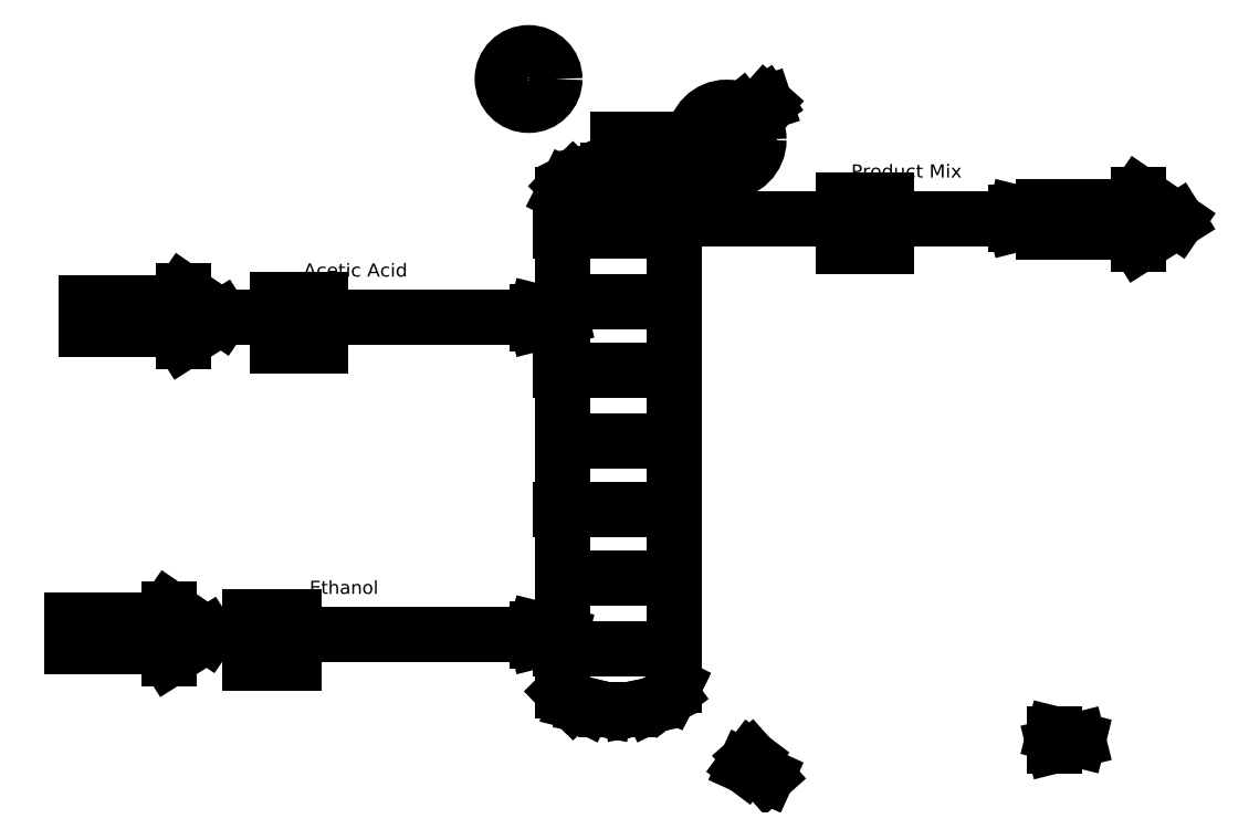
<metadata>
{"format":"dxf","ext":"dxf","renderer":"ezdxf+matplotlib","layout":"modelspace","background":"white","min_lineweight":24,"dpi":150}
</metadata>
<code>
0
SECTION
2
ENTITIES
0
LINE
8
FS_OBJECT
10
8042
20
6086
11
8050
21
6086
0
LINE
8
FS_OBJECT
10
7975
20
6093
11
8023
21
6093
0
LINE
8
FS_OBJECT
10
8023
20
6093
11
8023
21
6099
0
LINE
8
FS_OBJECT
10
8023
20
6099
11
8042
21
6086
0
LINE
8
FS_OBJECT
10
8042
20
6086
11
8023
21
6074
0
LINE
8
FS_OBJECT
10
8023
20
6074
11
8023
21
6080
0
LINE
8
FS_OBJECT
10
8023
20
6080
11
7975
21
6080
0
LINE
8
FS_OBJECT
10
7975
20
6080
11
7975
21
6093
0
LINE
8
FS_OBJECT
10
8035
20
5929
11
8043
21
5929
0
LINE
8
FS_OBJECT
10
7968
20
5936
11
8016
21
5936
0
LINE
8
FS_OBJECT
10
8016
20
5936
11
8016
21
5942
0
LINE
8
FS_OBJECT
10
8016
20
5942
11
8035
21
5929
0
LINE
8
FS_OBJECT
10
8035
20
5929
11
8016
21
5917
0
LINE
8
FS_OBJECT
10
8016
20
5917
11
8016
21
5923
0
LINE
8
FS_OBJECT
10
8016
20
5923
11
7968
21
5923
0
LINE
8
FS_OBJECT
10
7968
20
5923
11
7968
21
5936
0
LINE
8
FS_OBJECT
10
8441
20
6134
11
8449
21
6134
0
LINE
8
FS_OBJECT
10
8449
20
6141
11
8496
21
6141
0
LINE
8
FS_OBJECT
10
8496
20
6141
11
8496
21
6147
0
LINE
8
FS_OBJECT
10
8496
20
6147
11
8515
21
6134
0
LINE
8
FS_OBJECT
10
8515
20
6134
11
8496
21
6122
0
LINE
8
FS_OBJECT
10
8496
20
6122
11
8496
21
6128
0
LINE
8
FS_OBJECT
10
8496
20
6128
11
8449
21
6128
0
LINE
8
FS_OBJECT
10
8449
20
6128
11
8449
21
6141
0
CIRCLE
8
FS_OBJECT
10
8292
20
6174
40
16
0
LINE
8
FS_OBJECT
10
8285
20
6174
11
8311
21
6192
0
LINE
8
FS_OBJECT
10
8311
20
6192
11
8303
21
6183
0
LINE
8
FS_OBJECT
10
8303
20
6183
11
8299
21
6188
0
LINE
8
FS_OBJECT
10
8299
20
6188
11
8311
21
6192
0
LINE
8
FS_OBJECT
10
8211
20
6147
11
8213
21
6151
0
LINE
8
FS_OBJECT
10
8213
20
6151
11
8215
21
6153
0
LINE
8
FS_OBJECT
10
8215
20
6153
11
8216
21
6154
0
LINE
8
FS_OBJECT
10
8216
20
6154
11
8222
21
6157
0
LINE
8
FS_OBJECT
10
8222
20
6157
11
8227
21
6158
0
LINE
8
FS_OBJECT
10
8227
20
6158
11
8233
21
6159
0
LINE
8
FS_OBJECT
10
8233
20
6159
11
8238
21
6159
0
LINE
8
FS_OBJECT
10
8238
20
6159
11
8244
21
6159
0
LINE
8
FS_OBJECT
10
8244
20
6159
11
8249
21
6158
0
LINE
8
FS_OBJECT
10
8249
20
6158
11
8255
21
6157
0
LINE
8
FS_OBJECT
10
8255
20
6157
11
8260
21
6154
0
LINE
8
FS_OBJECT
10
8260
20
6154
11
8262
21
6153
0
LINE
8
FS_OBJECT
10
8262
20
6153
11
8264
21
6150
0
LINE
8
FS_OBJECT
10
8264
20
6150
11
8266
21
6147
0
LINE
8
FS_OBJECT
10
8266
20
6147
11
8266
21
5904
0
LINE
8
FS_OBJECT
10
8266
20
5904
11
8265
21
5902
0
LINE
8
FS_OBJECT
10
8265
20
5902
11
8264
21
5900
0
LINE
8
FS_OBJECT
10
8264
20
5900
11
8260
21
5897
0
LINE
8
FS_OBJECT
10
8260
20
5897
11
8254
21
5894
0
LINE
8
FS_OBJECT
10
8254
20
5894
11
8249
21
5893
0
LINE
8
FS_OBJECT
10
8249
20
5893
11
8244
21
5892
0
LINE
8
FS_OBJECT
10
8244
20
5892
11
8238
21
5892
0
LINE
8
FS_OBJECT
10
8238
20
5892
11
8232
21
5892
0
LINE
8
FS_OBJECT
10
8232
20
5892
11
8227
21
5893
0
LINE
8
FS_OBJECT
10
8227
20
5893
11
8222
21
5894
0
LINE
8
FS_OBJECT
10
8222
20
5894
11
8220
21
5895
0
LINE
8
FS_OBJECT
10
8220
20
5895
11
8216
21
5896
0
LINE
8
FS_OBJECT
10
8216
20
5896
11
8213
21
5899
0
LINE
8
FS_OBJECT
10
8213
20
5899
11
8211
21
5901
0
LINE
8
FS_OBJECT
10
8211
20
5901
11
8211
21
5904
0
LINE
8
FS_OBJECT
10
8211
20
5904
11
8211
21
6147
0
LINE
8
FS_OBJECT
10
8275
20
6156
11
8300
21
6174
0
LINE
8
FS_OBJECT
10
8300
20
6174
11
8287
21
6174
0
LINE
8
FS_OBJECT
10
8312
20
5859
11
8301
21
5864
0
LINE
8
FS_OBJECT
10
8301
20
5864
11
8304
21
5868
0
LINE
8
FS_OBJECT
10
8304
20
5868
11
8312
21
5859
0
LINE
8
FS_OBJECT
10
8276
20
6174
11
8238
21
6174
0
LINE
8
FS_OBJECT
10
8238
20
6174
11
8238
21
6160
0
LINE
8
FS_OBJECT
10
8292
20
6135
11
8330
21
6135
0
LINE
8
FS_OBJECT
10
8210
20
6129
11
8244
21
6129
0
LINE
8
FS_OBJECT
10
8233
20
6094
11
8266
21
6094
0
LINE
8
FS_OBJECT
10
8210
20
6060
11
8244
21
6060
0
LINE
8
FS_OBJECT
10
8233
20
6025
11
8266
21
6025
0
LINE
8
FS_OBJECT
10
8210
20
5991
11
8244
21
5991
0
LINE
8
FS_OBJECT
10
8233
20
5957
11
8266
21
5957
0
LINE
8
FS_OBJECT
10
8210
20
5922
11
8244
21
5922
0
LINE
8
FS_OBJECT
10
8292
20
6157
11
8292
21
6135
0
LINE
8
FS_OBJECT
10
8292
20
6135
11
8266
21
6135
0
LINE
8
FS_OBJECT
10
8211
20
6147
11
8266
21
6147
0
CIRCLE
8
FS_OBJECT
10
8194
20
6204
40
13
0
TEXT
8
FS_OBJECT
10
8193
20
6202
40
6.5
1
1
41
0.74
0
LINE
8
FS_OBJECT
10
8210
20
6086
11
8198
21
6083
0
LINE
8
FS_OBJECT
10
8198
20
6083
11
8198
21
6089
0
LINE
8
FS_OBJECT
10
8198
20
6089
11
8210
21
6086
0
LINE
8
FS_OBJECT
10
8042
20
6086
11
8133
21
6086
0
LINE
8
FS_OBJECT
10
8133
20
6086
11
8133
21
6086
0
LINE
8
FS_OBJECT
10
8133
20
6086
11
8210
21
6086
0
LINE
8
FS_OBJECT
10
8070
20
6095
11
8091
21
6095
0
LINE
8
FS_OBJECT
10
8091
20
6095
11
8091
21
6072
0
LINE
8
FS_OBJECT
10
8091
20
6072
11
8070
21
6072
0
LINE
8
FS_OBJECT
10
8070
20
6072
11
8070
21
6095
0
TEXT
8
FS_OBJECT
10
8080
20
6082
40
6.5
1
1
41
0.74
0
LINE
8
FS_OBJECT
10
8210
20
5929
11
8198
21
5926
0
LINE
8
FS_OBJECT
10
8198
20
5926
11
8198
21
5932
0
LINE
8
FS_OBJECT
10
8198
20
5932
11
8210
21
5929
0
LINE
8
FS_OBJECT
10
8035
20
5929
11
8146
21
5929
0
LINE
8
FS_OBJECT
10
8146
20
5929
11
8146
21
5929
0
LINE
8
FS_OBJECT
10
8146
20
5929
11
8210
21
5929
0
LINE
8
FS_OBJECT
10
8056
20
5938
11
8078
21
5938
0
LINE
8
FS_OBJECT
10
8078
20
5938
11
8078
21
5915
0
LINE
8
FS_OBJECT
10
8078
20
5915
11
8056
21
5915
0
LINE
8
FS_OBJECT
10
8056
20
5915
11
8056
21
5938
0
TEXT
8
FS_OBJECT
10
8066
20
5925
40
6.5
1
2
41
0.74
0
LINE
8
FS_OBJECT
10
8447
20
6135
11
8435
21
6132
0
LINE
8
FS_OBJECT
10
8435
20
6132
11
8435
21
6138
0
LINE
8
FS_OBJECT
10
8435
20
6138
11
8447
21
6135
0
LINE
8
FS_OBJECT
10
8330
20
6135
11
8387
21
6135
0
LINE
8
FS_OBJECT
10
8387
20
6135
11
8387
21
6135
0
LINE
8
FS_OBJECT
10
8387
20
6135
11
8447
21
6135
0
LINE
8
FS_OBJECT
10
8350
20
6144
11
8371
21
6144
0
LINE
8
FS_OBJECT
10
8371
20
6144
11
8371
21
6121
0
LINE
8
FS_OBJECT
10
8371
20
6121
11
8350
21
6121
0
LINE
8
FS_OBJECT
10
8350
20
6121
11
8350
21
6144
0
TEXT
8
FS_OBJECT
10
8360
20
6131
40
6.5
1
3
41
0.74
0
LINE
8
FS_OBJECT
10
8466
20
5877
11
8454
21
5874
0
LINE
8
FS_OBJECT
10
8454
20
5874
11
8454
21
5880
0
LINE
8
FS_OBJECT
10
8454
20
5880
11
8466
21
5877
0
TEXT
8
FS_OBJECT
10
8083
20
6106
40
6.5
1
Acetic Acid
41
1.16
0
TEXT
8
FS_OBJECT
10
8086
20
5949
40
6.5
1
Ethanol
41
1.12
0
TEXT
8
FS_OBJECT
10
8354
20
6155
40
6.5
1
Product Mix
41
1.16
0
ENDSEC
0
EOF

</code>
